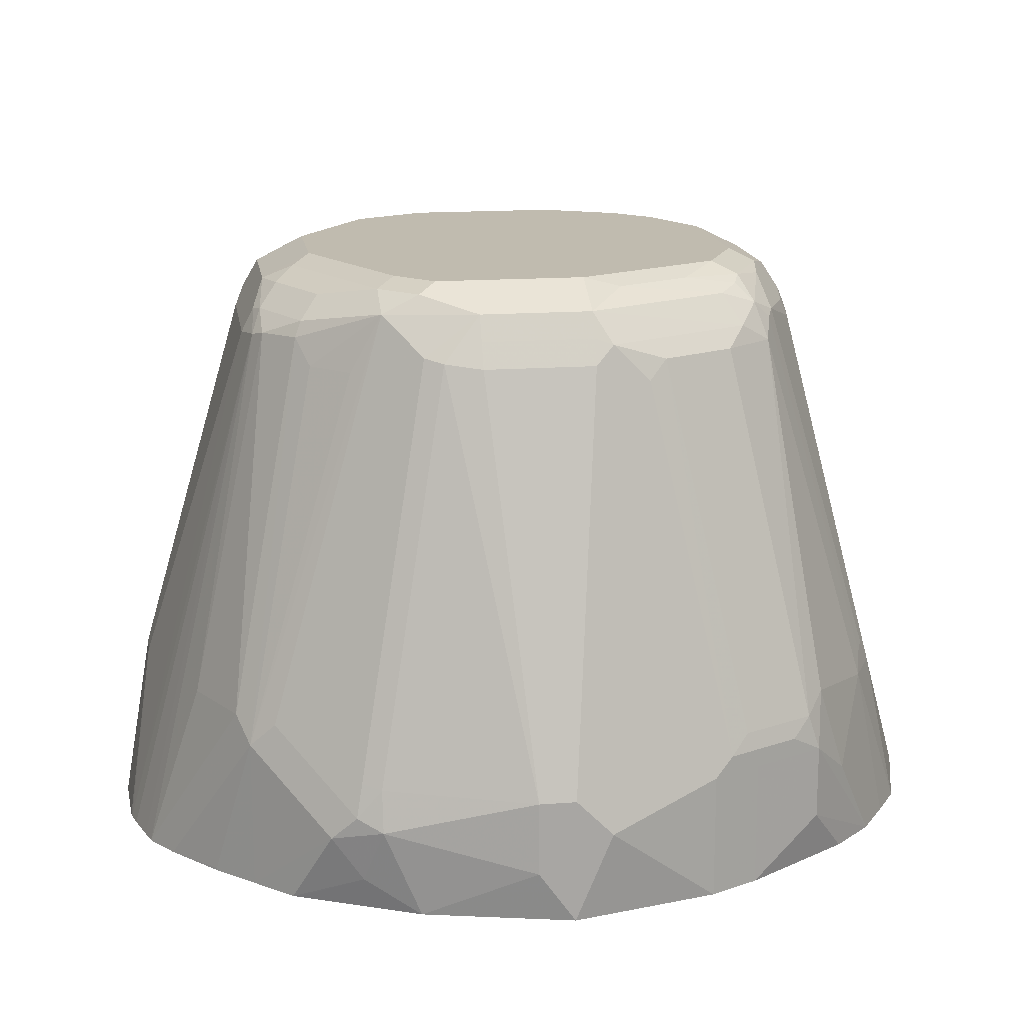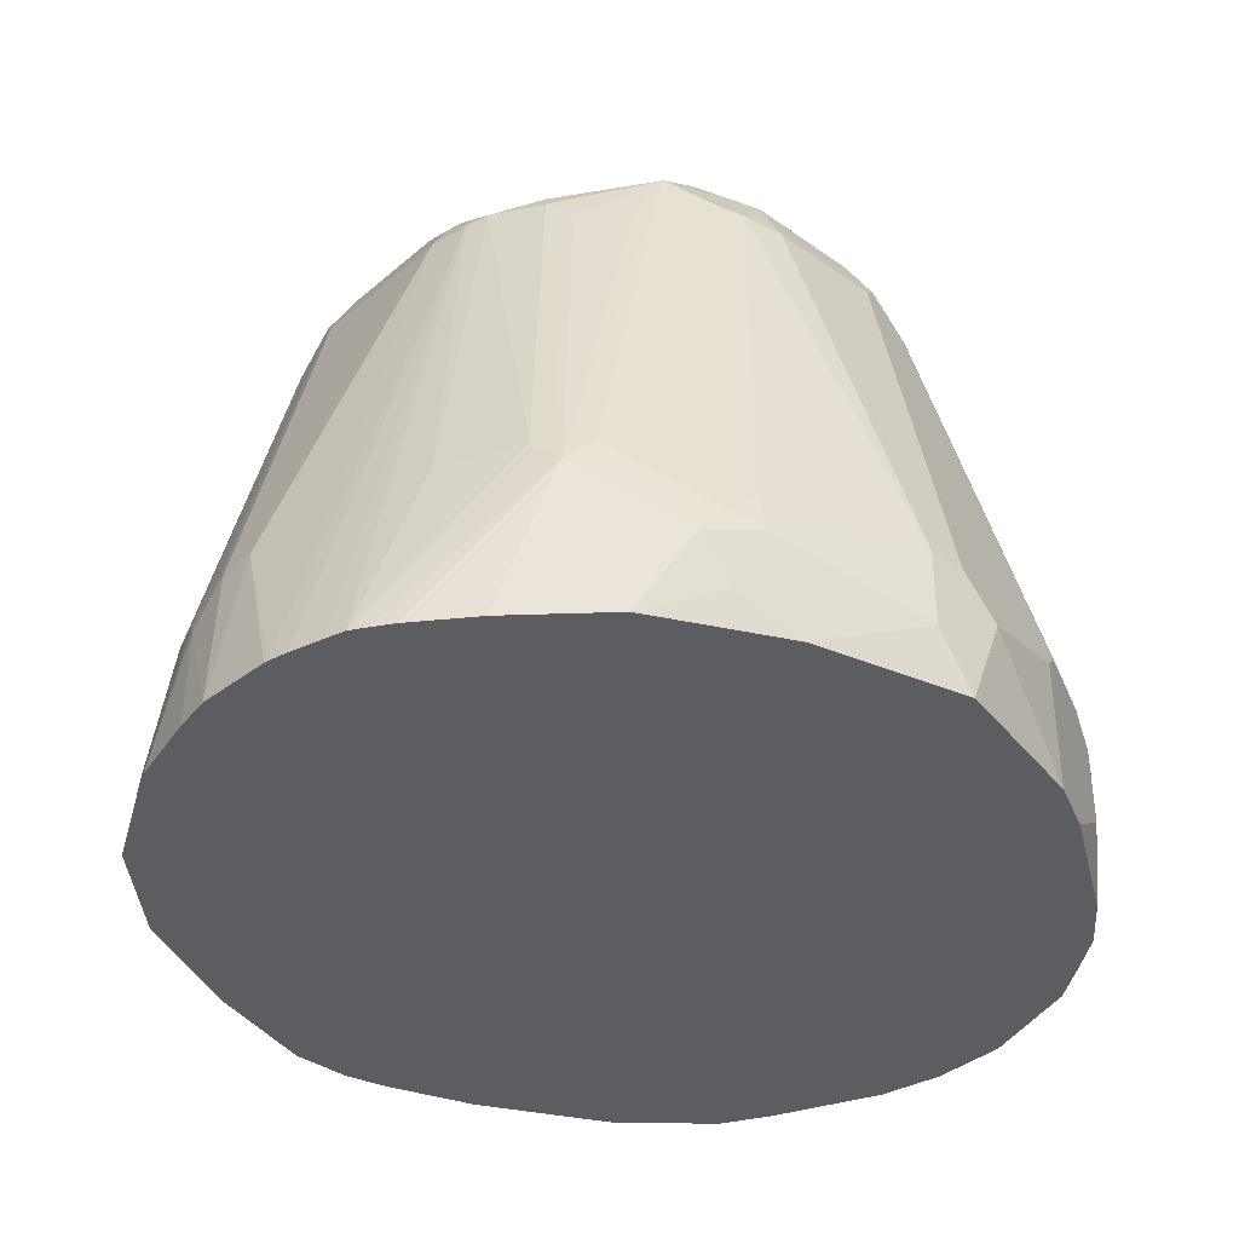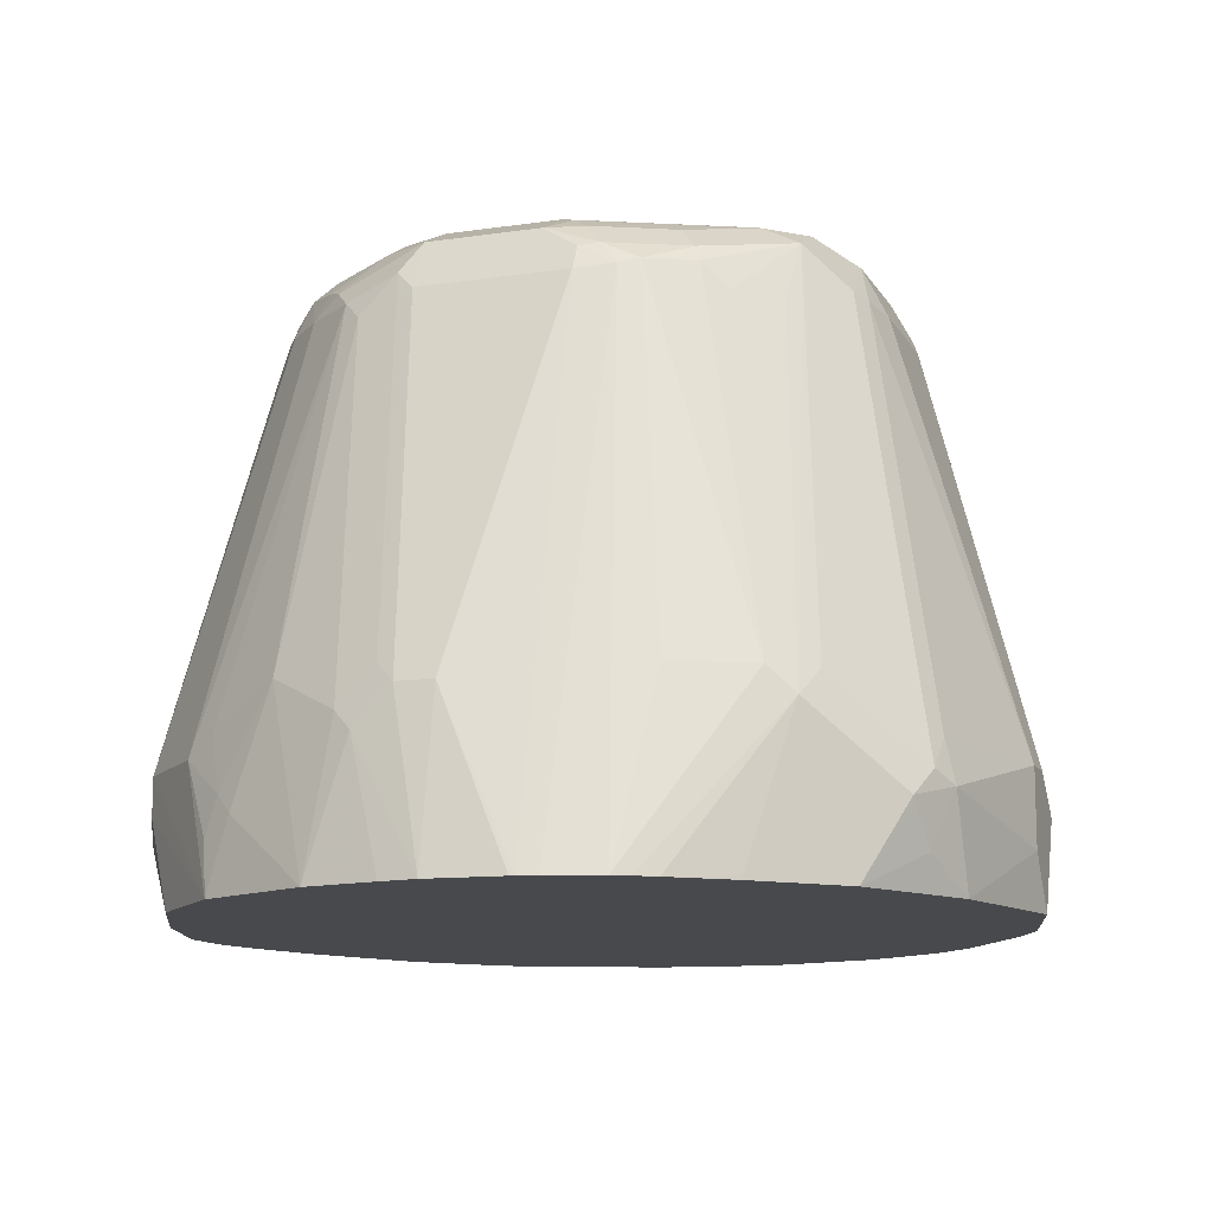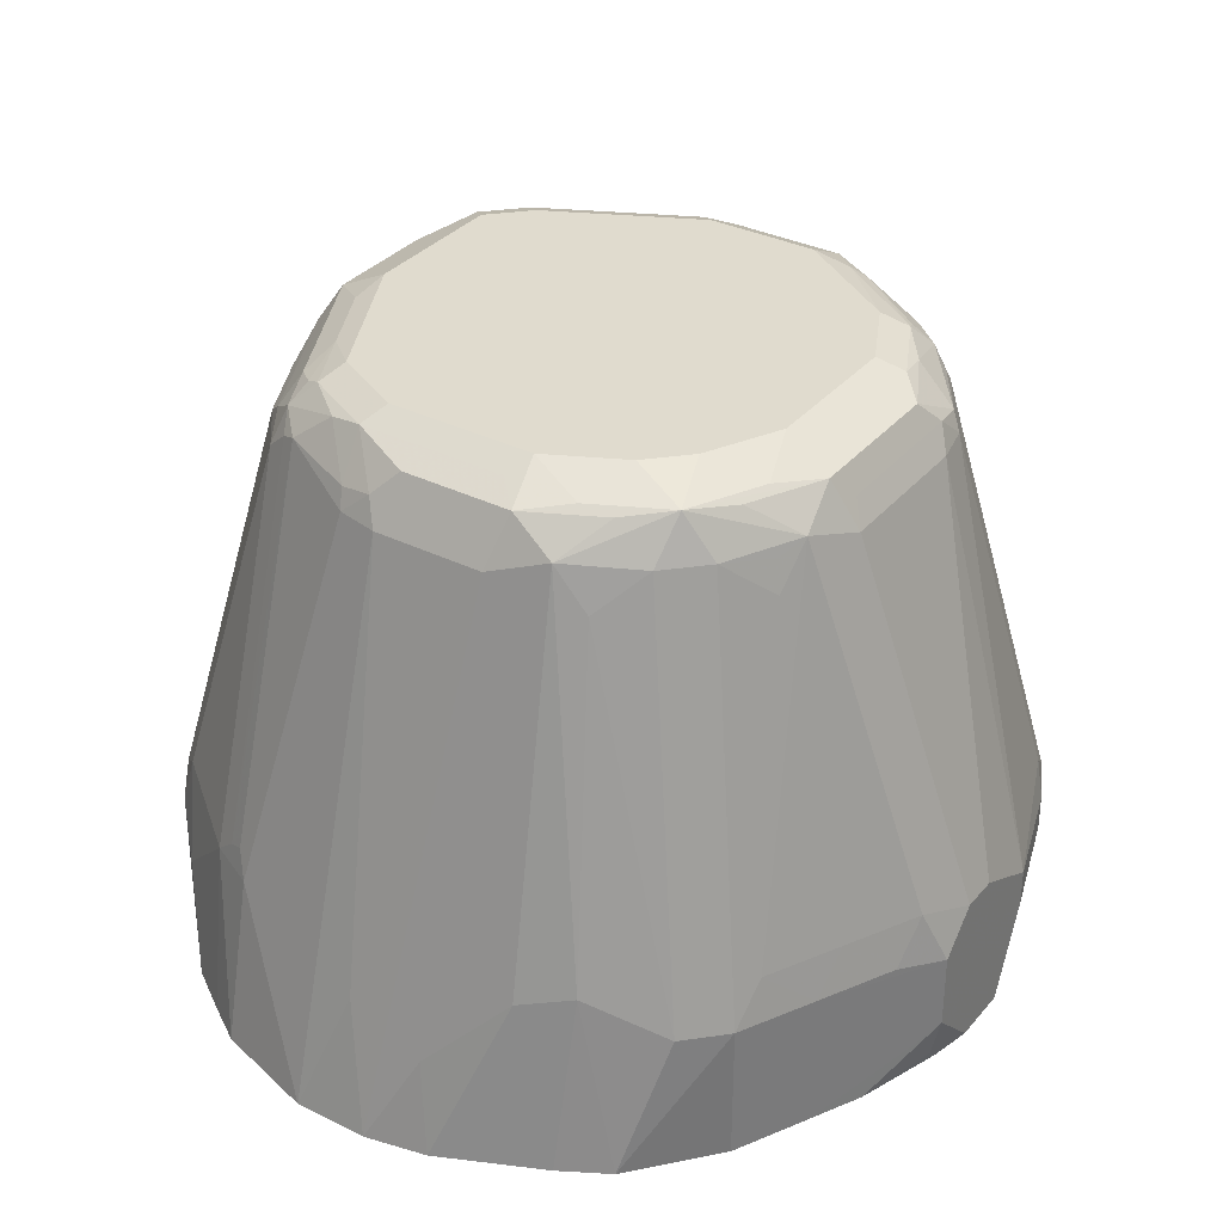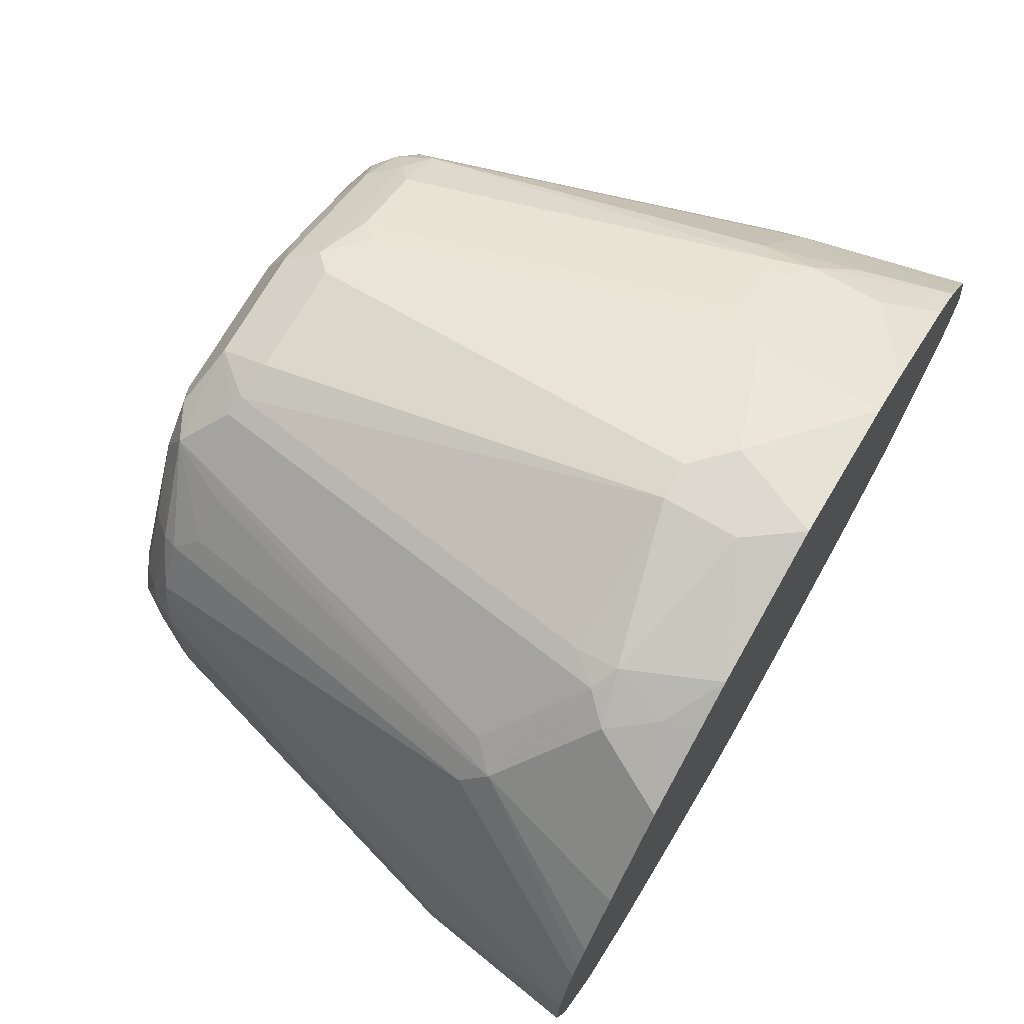
<metadata>
{"format":"obj","ext":"obj","renderer":"f3d","projection":"perspective","resolution":1024,"background":"white","views":[{"elev":16.0,"azim":-8.9,"up":"+Y"},{"elev":-37.1,"azim":-42.4,"up":"+Y"},{"elev":-12.1,"azim":-70.5,"up":"+Y"},{"elev":33.7,"azim":123.9,"up":"+Y"},{"elev":71.8,"azim":-60.0,"up":"+Z"}]}
</metadata>
<code>
v 0.0369 0.6092 -0.2031
v 0.04611 0.6369 -0.1938
v 0.06152 0.6154 -0.1908
v 0.09846 0.6154 -0.1723
v 0.04923 0.6031 -0.1969
v 0.0369 0.5723 -0.2031
v 0.01843 0.6277 -0.2031
v 0.06459 0.8215 -0.1384
v 0.08306 0.6369 -0.1754
v 0.09846 0.5465 -0.1723
v 0.12 0.6369 -0.1569
v 0.1354 0.6154 -0.1538
v 0.1231 0.6031 -0.16
v 0.04923 0.5662 -0.1969
v 0.07384 0.5465 -0.1846
v 0.0369 0.5516 -0.1984
v 0.01843 0.5539 -0.2031
v 0 0.6277 -0.2031
v 0.0369 0.8123 -0.1477
v 0.07999 0.8369 -0.1169
v 0.1015 0.84 -0.1015
v 0.09846 0.8184 -0.1169
v 0.07692 0.8154 -0.1323
v 0.07999 0.8 -0.1354
v 0.04304 0.8369 -0.1354
v 0.1231 0.5465 -0.16
v 0.1538 0.6154 -0.1354
v 0.175 0.5465 -0.1196
v 0.1354 0.5465 -0.1538
v 0.03178 0.5465 -0.1984
v 0.01101 0.5465 -0.2031
v -0.0369 0.6092 -0.2031
v -0.0369 0.8123 -0.1477
v 0.03076 0.8246 -0.1415
v 0.06459 0.84 -0.12
v 0.0369 0.8492 -0.1108
v 0.07384 0.8492 -0.09227
v 0.09227 0.8492 -0.07383
v 0.1107 0.8492 -0.03689
v 0.12 0.84 -0.0646
v 0.1354 0.8369 -0.04306
v 0.1169 0.8369 -0.07999
v 0.1384 0.8215 -0.0646
v 0.1169 0.8184 -0.09844
v -0.03076 0.8369 -0.1354
v 0.1723 0.6339 -0.09844
v 0.1354 0.8 -0.07999
v 0.1883 0.5465 -0.09601
v -0.01843 0.5465 -0.2031
v -0.0369 0.5908 -0.2031
v -0.09227 0.6092 -0.1846
v -0.09458 0.6277 -0.18
v -0.05768 0.8123 -0.143
v -0.04304 0.8246 -0.1415
v -0.0369 0.8492 -0.1108
v 0.1107 0.8492 0.03689
v 0.1231 0.8431 -0.03073
v 0.1354 0.8369 0.01228
v 0.1477 0.8123 -0.03689
v 0.1323 0.8154 -0.07689
v 0.1477 0.7938 -0.05538
v 0.1846 0.6277 -0.07383
v -0.05998 0.8215 -0.1384
v -0.05998 0.84 -0.12
v -0.04304 0.8431 -0.123
v 0.2114 0.5465 -0.04524
v -0.07384 0.5465 -0.1846
v -0.09227 0.5908 -0.1846
v -0.1015 0.5815 -0.18
v -0.1169 0.6092 -0.1723
v -0.07999 0.7938 -0.1354
v -0.07999 0.8431 -0.1046
v -0.07384 0.8492 -0.09227
v 0.09227 0.8492 0.07383
v 0.1231 0.8431 0.04306
v 0.1415 0.8246 0.02461
v 0.1477 0.8123 0.01845
v 0.2031 0.6092 0
v 0.2179 0.5465 -0.01483
v 0.2031 0.5908 -0.03689
v -0.09846 0.8123 -0.1169
v -0.08767 0.8215 -0.12
v -0.09227 0.8308 -0.1108
v -0.09846 0.5465 -0.1723
v -0.1107 0.5723 -0.1731
v -0.1169 0.5908 -0.1723
v -0.1781 0.5465 -0.1126
v -0.1538 0.6092 -0.1354
v -0.08767 0.84 -0.1015
v -0.1154 0.84 -0.0646
v -0.113 0.8446 -0.05538
v -0.1107 0.8492 -0.03689
v 0.07384 0.8446 0.09458
v 0.1046 0.8431 0.07999
v 0.01843 0.8492 0.1108
v 0.0369 0.8446 0.1131
v 0.12 0.84 0.05999
v 0.1384 0.8215 0.04151
v 0.143 0.8123 0.0392
v 0.2179 0.5465 0.02206
v -0.1169 0.8123 -0.09844
v -0.113 0.8261 -0.09227
v -0.1157 0.5465 -0.1637
v -0.1231 0.5465 -0.16
v -0.1354 0.5465 -0.1538
v -0.1819 0.5465 -0.1052
v -0.18 0.5815 -0.1015
v -0.1723 0.5723 -0.1169
v -0.1731 0.5908 -0.1108
v -0.1615 0.6185 -0.12
v -0.1361 0.8123 -0.07383
v -0.1246 0.8215 -0.08305
v -0.1354 0.8369 -0.03689
v -0.1231 0.8431 -0.03689
v -0.1107 0.8492 0.01845
v 0.09227 0.8369 0.09844
v 0.1015 0.84 0.08766
v 0.1107 0.8308 0.09227
v 0.01843 0.8369 0.1354
v -0.05537 0.8492 0.1108
v 0.1231 0.8246 0.07999
v 0.1784 0.64 0.07999
v 0.1846 0.6277 0.07383
v 0.2022 0.5465 0.07426
v -0.2068 0.5465 -0.05538
v -0.18 0.6369 -0.08305
v -0.143 0.803 -0.0646
v -0.143 0.8215 -0.04612
v -0.1338 0.8215 -0.0646
v -0.1477 0.8123 -0.03689
v -0.1354 0.8369 0.01845
v -0.1231 0.8431 0.01845
v -0.1015 0.8446 0.0646
v -0.07384 0.8492 0.09227
v -0.12 0.8446 0.02767
v 0.1015 0.8215 0.1061
v 0.1169 0.8123 0.09844
v 0.12 0.8215 0.08766
v 0.01843 0.8246 0.1415
v 0.02769 0.8215 0.143
v -0.0369 0.8369 0.1354
v -0.08306 0.8446 0.1015
v -0.06459 0.8446 0.12
v 0.1754 0.6369 0.08766
v 0.1784 0.6277 0.08615
v 0.1723 0.6277 0.09844
v 0.1898 0.5465 0.09339
v -0.2149 0.5465 -0.01845
v -0.2031 0.6092 -0.03689
v -0.1985 0.6185 -0.04612
v -0.1985 0.6369 -0.02767
v -0.1477 0.8123 0.03689
v -0.2031 0.6277 -0.01845
v -0.1292 0.8377 0.03689
v -0.1415 0.8246 0.03689
v -0.1384 0.8261 0.04612
v 0.05537 0.8123 0.1361
v 0.09227 0.8123 0.1177
v 0.1292 0.6277 0.1546
v 0.1384 0.6369 0.143
v 0.01843 0.8123 0.1477
v -0.0369 0.8246 0.1415
v 0.08306 0.6185 0.18
v 0.04611 0.803 0.143
v 0 0.6092 0.2031
v -0.08306 0.8353 0.12
v -0.06459 0.8169 0.1384
v -0.05537 0.8146 0.143
v -0.1107 0.8377 0.07383
v -0.12 0.8261 0.08305
v 0.1538 0.5908 0.1354
v 0.1415 0.6277 0.1415
v 0.1748 0.5465 0.1157
v -0.2179 0.5465 0
v -0.143 0.8146 0.05538
v -0.2031 0.6277 0
v -0.2156 0.5465 0.03924
v -0.1384 0.8169 0.0646
v 0.09227 0.6277 0.1731
v 0.1354 0.6092 0.1538
v 0.12 0.6185 0.1615
v -0.0369 0.8123 0.1477
v 0.01843 0.5908 0.2031
v 0.07384 0.6092 0.1846
v 0.09846 0.6092 0.1723
v -0.01843 0.6092 0.2031
v -0.09846 0.8061 0.1169
v -0.1538 0.6216 0.1354
v -0.1415 0.6339 0.1415
v -0.1231 0.6154 0.16
v -0.06766 0.8 0.1415
v -0.1231 0.8184 0.08615
v -0.1169 0.8061 0.09844
v -0.09227 0.6115 0.18
v 0.1354 0.5723 0.1538
v 0.1538 0.5465 0.1354
v -0.216 0.5465 0.03689
v -0.2134 0.5465 0.04838
v -0.2084 0.5465 0.0648
v -0.2056 0.5465 0.07383
v -0.1784 0.6339 0.08615
v -0.16 0.6339 0.123
v 0.1231 0.6092 0.16
v 0.07384 0.5465 0.1846
v 0 0.5465 0.2031
v 0.08118 0.5465 0.1809
v 0.09846 0.5465 0.1723
v -0.01843 0.5723 0.2031
v -0.09227 0.5908 0.1846
v -0.1169 0.5846 0.1723
v -0.2009 0.5465 0.0811
v -0.1943 0.5465 0.09056
v -0.1723 0.5477 0.1169
v -0.1538 0.5465 0.1354
v -0.1046 0.5969 0.1784
v -0.1015 0.6139 0.1754
v 0.1231 0.5723 0.16
v -0.07384 0.5465 0.1846
v -0.1015 0.5631 0.1754
v -0.1354 0.5465 0.1538
v -0.1723 0.5465 0.1169
v -0.09846 0.5465 0.1723
v -0.1328 0.5465 0.1551
v -0.1182 0.5465 0.1624
f 1 2 3
f 130 153 176
f 130 151 153
f 128 151 130
f 127 151 128
f 127 150 151
f 126 150 127
f 125 150 126
f 125 149 150
f 125 148 149
f 124 146 147
f 124 145 146
f 123 145 124
f 122 145 123
f 122 144 145
f 121 144 122
f 121 138 144
f 120 143 141
f 120 142 143
f 120 134 142
f 119 162 139
f 119 141 162
f 119 140 136
f 119 139 140
f 130 176 152
f 131 154 135
f 131 135 132
f 131 152 155
f 141 167 168
f 141 166 167
f 141 143 166
f 140 165 163
f 140 161 165
f 140 164 157
f 140 163 164
f 139 182 161
f 139 162 182
f 139 161 140
f 137 158 159
f 118 138 121
f 137 144 138
f 137 160 146
f 137 159 160
f 136 158 137
f 136 157 158
f 136 140 157
f 133 169 142
f 133 154 169
f 133 135 154
f 133 142 134
f 131 156 154
f 131 155 156
f 137 146 144
f 118 137 138
f 118 136 137
f 116 119 136
f 98 121 99
f 97 118 121
f 97 121 98
f 96 119 116
f 95 141 119
f 95 120 141
f 95 119 96
f 94 118 97
f 94 117 118
f 93 96 116
f 93 117 94
f 99 121 122
f 93 116 117
f 92 114 132
f 91 114 92
f 91 113 114
f 90 102 112
f 90 113 91
f 90 112 113
f 89 102 90
f 88 111 101
f 88 110 111
f 88 109 110
f 88 108 109
f 92 132 115
f 141 168 162
f 99 122 123
f 100 123 124
f 116 118 117
f 116 136 118
f 115 135 133
f 115 132 135
f 115 133 134
f 113 132 114
f 113 131 132
f 113 152 131
f 113 130 152
f 113 128 130
f 113 129 128
f 99 123 100
f 112 129 113
f 111 129 112
f 111 128 129
f 111 127 128
f 110 126 111
f 109 126 110
f 107 125 126
f 107 109 108
f 107 126 109
f 106 125 107
f 101 112 102
f 101 111 112
f 111 126 127
f 142 166 143
f 142 169 170
f 142 170 166
f 188 192 202
f 188 193 192
f 188 210 190
f 187 193 188
f 186 209 208
f 186 194 209
f 185 217 203
f 185 207 217
f 185 206 207
f 184 206 185
f 184 204 206
f 188 202 211
f 183 205 204
f 181 185 203
f 180 217 195
f 180 203 217
f 180 181 203
f 178 202 192
f 178 201 202
f 176 197 177
f 175 201 178
f 175 200 201
f 175 199 200
f 175 198 199
f 183 204 184
f 175 177 198
f 188 211 212
f 188 213 221
f 219 224 222
f 219 223 224
f 219 220 223
f 218 219 222
f 212 221 213
f 210 220 219
f 210 214 220
f 209 219 218
f 209 210 219
f 209 215 210
f 208 209 218
f 188 212 213
f 205 208 218
f 200 211 202
f 195 207 196
f 195 217 207
f 194 215 209
f 194 216 215
f 191 216 194
f 190 216 191
f 190 215 216
f 190 210 215
f 188 214 210
f 188 221 214
f 200 202 201
f 87 108 88
f 174 197 176
f 173 180 195
f 159 179 163
f 159 180 160
f 157 159 158
f 157 179 159
f 157 163 179
f 157 164 163
f 156 178 170
f 156 175 178
f 155 175 156
f 154 170 169
f 154 156 170
f 159 163 181
f 153 174 176
f 152 176 177
f 152 175 155
f 149 174 153
f 149 151 150
f 149 153 151
f 148 174 149
f 147 171 173
f 146 172 171
f 146 160 172
f 146 171 147
f 144 146 145
f 152 177 175
f 173 195 196
f 159 181 180
f 161 182 186
f 171 180 173
f 171 172 180
f 170 178 192
f 168 194 186
f 168 191 194
f 168 186 182
f 167 191 168
f 166 193 187
f 166 192 193
f 166 170 192
f 166 191 167
f 160 180 172
f 166 190 191
f 166 188 189
f 166 187 188
f 165 205 183
f 165 208 205
f 165 186 208
f 163 185 181
f 163 184 185
f 163 183 184
f 163 165 183
f 162 168 182
f 161 186 165
f 166 189 190
f 87 107 108
f 188 190 189
f 86 105 87
f 10 31 30
f 10 49 31
f 10 67 49
f 10 84 67
f 10 103 84
f 10 104 103
f 10 105 104
f 10 87 105
f 10 106 87
f 10 125 106
f 10 148 125
f 10 174 148
f 10 197 174
f 10 177 197
f 10 198 177
f 10 199 198
f 10 200 199
f 10 211 200
f 10 212 211
f 10 221 212
f 10 214 221
f 10 220 214
f 10 223 220
f 10 30 15
f 11 24 12
f 12 24 22
f 12 22 27
f 22 24 23
f 21 44 22
f 21 43 44
f 21 42 43
f 21 41 42
f 21 40 41
f 21 39 40
f 21 38 39
f 21 37 38
f 21 36 37
f 21 35 36
f 10 224 223
f 21 25 35
f 19 54 34
f 19 33 54
f 19 34 25
f 18 32 33
f 16 31 17
f 16 30 31
f 15 30 16
f 12 26 13
f 12 29 26
f 12 28 29
f 12 27 28
f 20 25 21
f 10 222 224
f 10 218 222
f 10 205 218
f 6 14 15
f 4 26 10
f 4 13 26
f 4 12 13
f 4 11 12
f 4 9 11
f 4 14 5
f 4 10 14
f 2 9 4
f 2 8 9
f 2 7 8
f 6 15 16
f 1 7 2
f 1 32 18
f 1 50 32
f 1 49 50
f 1 31 49
f 1 17 31
f 1 6 17
f 1 14 6
f 1 5 14
f 1 4 5
f 1 3 4
f 87 106 107
f 1 18 7
f 22 44 27
f 6 16 17
f 7 33 19
f 10 204 205
f 10 206 204
f 10 207 206
f 10 196 207
f 10 173 196
f 10 147 173
f 10 124 147
f 10 100 124
f 10 79 100
f 10 66 79
f 10 48 66
f 7 18 33
f 10 28 48
f 10 26 29
f 10 15 14
f 8 25 20
f 8 19 25
f 8 11 9
f 8 24 11
f 8 23 24
f 8 22 23
f 8 21 22
f 8 20 21
f 7 19 8
f 10 29 28
f 25 36 35
f 2 4 3
f 25 54 45
f 70 86 87
f 69 86 70
f 69 85 86
f 67 69 68
f 67 85 69
f 67 84 85
f 66 80 79
f 64 72 65
f 64 83 72
f 63 83 64
f 63 82 83
f 70 87 88
f 63 81 82
f 62 80 66
f 61 80 62
f 59 80 61
f 59 79 80
f 59 78 79
f 59 77 78
f 58 76 77
f 58 75 76
f 56 94 75
f 56 74 94
f 55 72 73
f 63 71 81
f 55 65 72
f 70 88 81
f 72 83 89
f 85 105 86
f 25 34 54
f 85 104 105
f 85 103 104
f 84 103 85
f 83 102 89
f 83 101 102
f 81 101 83
f 81 88 101
f 81 83 82
f 77 100 78
f 70 81 71
f 77 99 100
f 76 98 99
f 75 98 76
f 75 97 98
f 75 94 97
f 74 96 93
f 74 95 96
f 74 93 94
f 73 91 92
f 72 91 73
f 72 90 91
f 72 89 90
f 76 99 77
f 53 71 63
f 78 100 79
f 52 71 53
f 39 56 75
f 36 38 37
f 36 39 38
f 36 56 39
f 36 74 56
f 36 95 74
f 36 120 95
f 36 134 120
f 36 115 134
f 36 92 115
f 36 73 92
f 39 75 57
f 36 55 73
f 32 53 33
f 32 52 53
f 32 51 52
f 32 68 51
f 28 46 48
f 27 47 46
f 27 44 47
f 27 46 28
f 25 45 55
f 53 63 54
f 25 55 36
f 33 53 54
f 39 57 41
f 32 50 68
f 41 57 75
f 39 41 40
f 51 69 70
f 51 68 69
f 50 67 68
f 51 70 52
f 48 62 66
f 52 70 71
f 46 62 48
f 45 65 55
f 45 64 65
f 45 63 64
f 45 54 63
f 44 60 47
f 49 67 50
f 43 62 46
f 43 46 47
f 41 75 58
f 41 59 43
f 41 43 42
f 43 47 60
f 41 77 59
f 43 59 61
f 43 61 62
f 43 60 44
f 41 58 77

</code>
